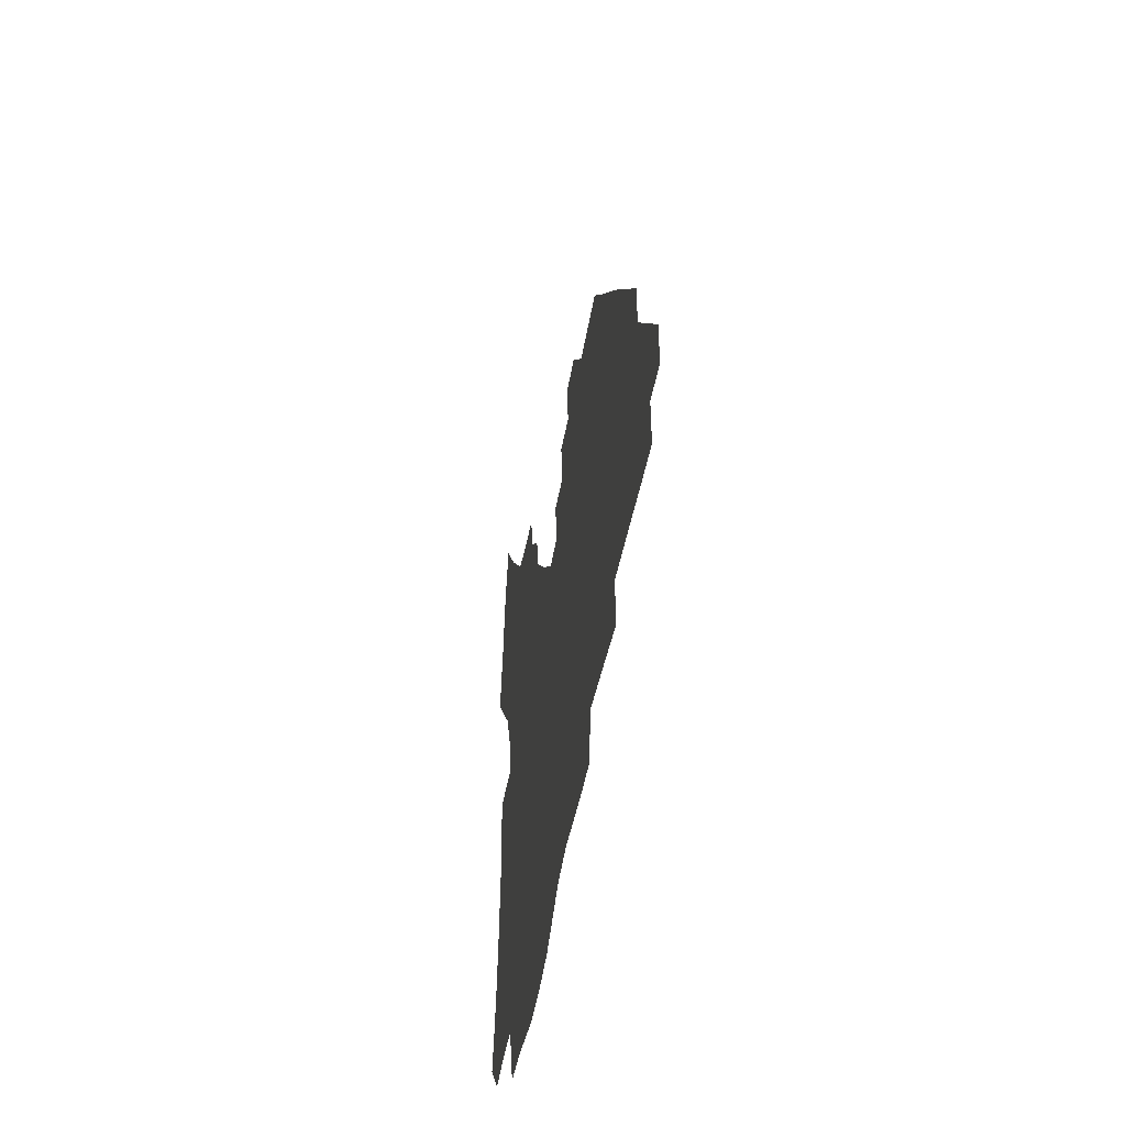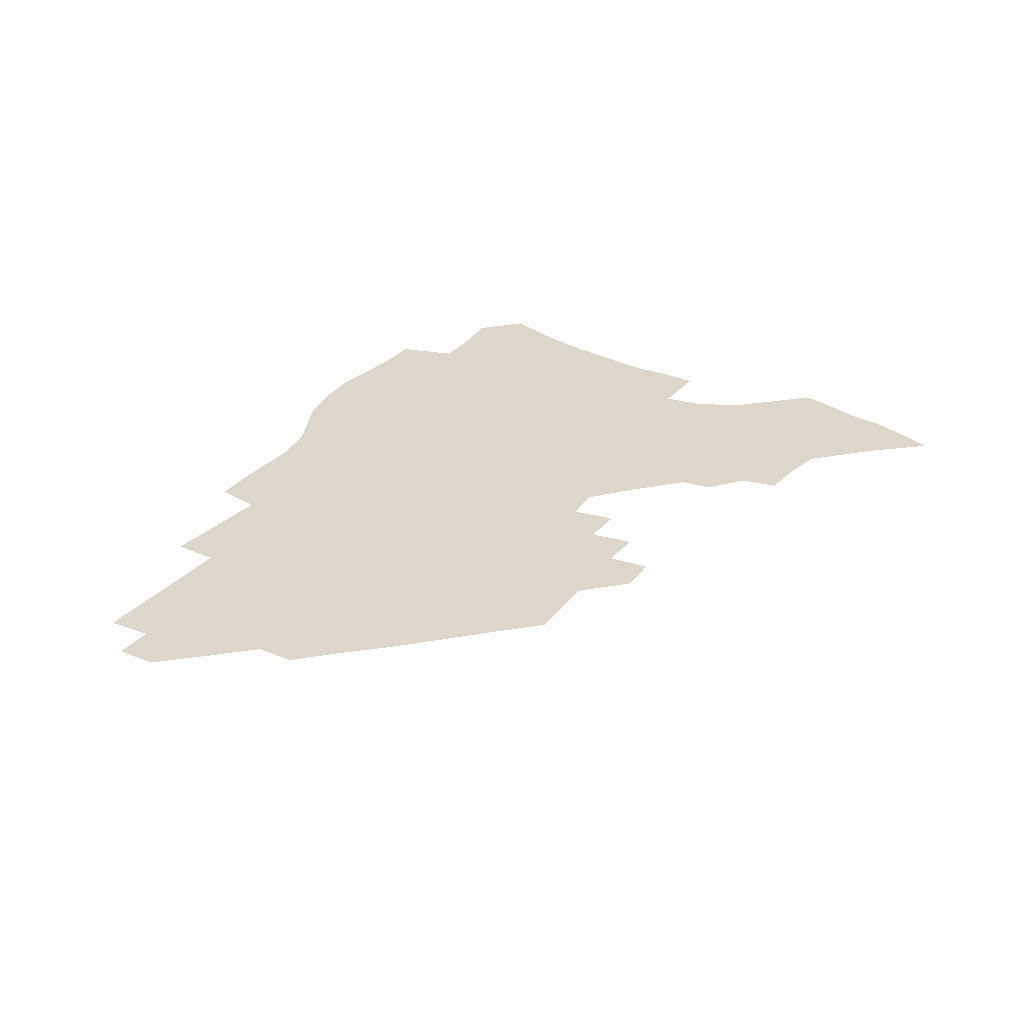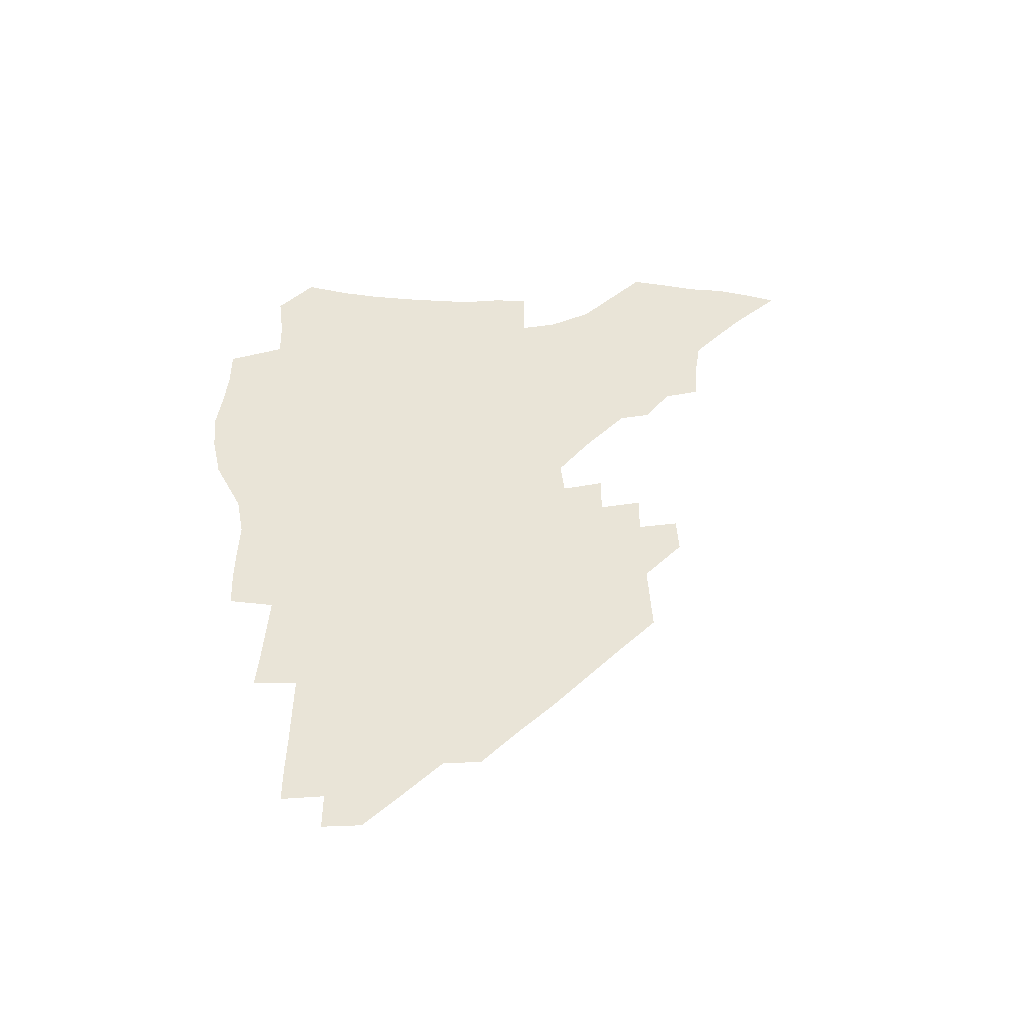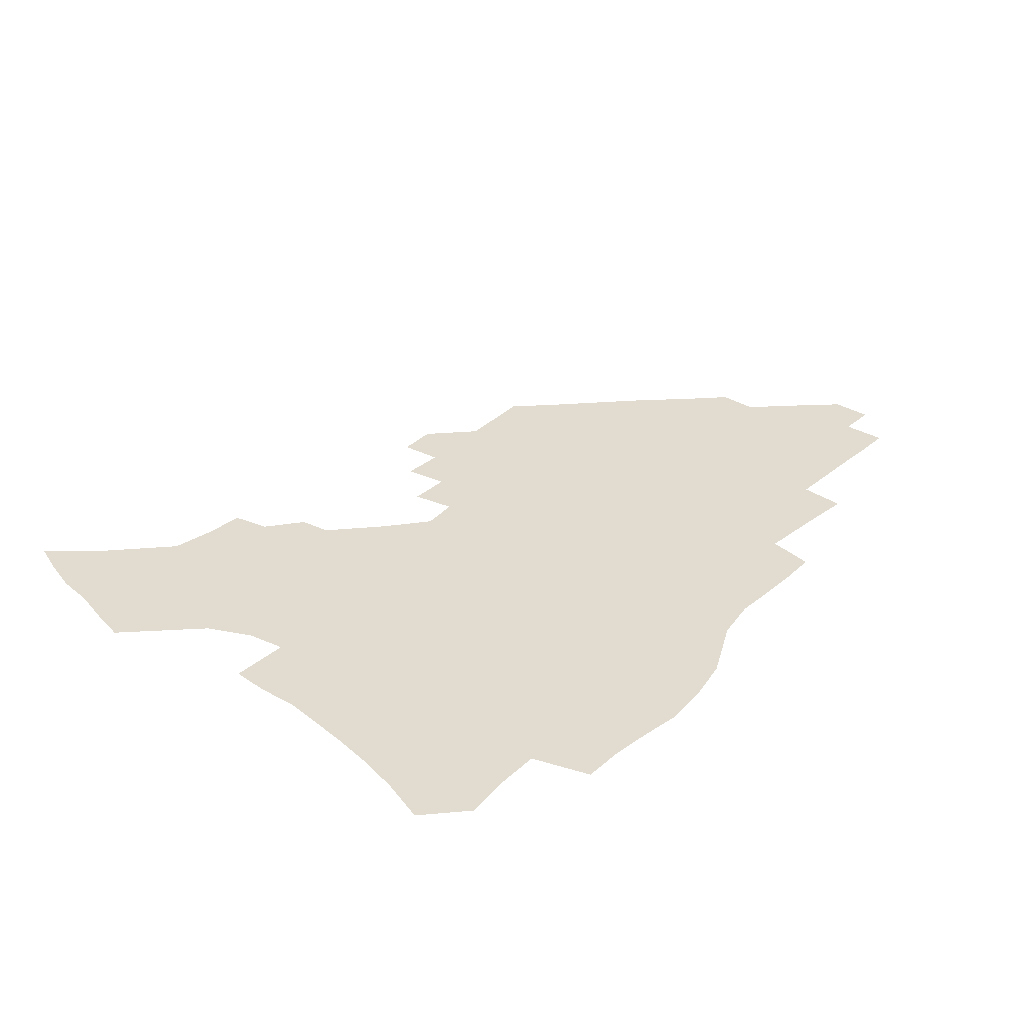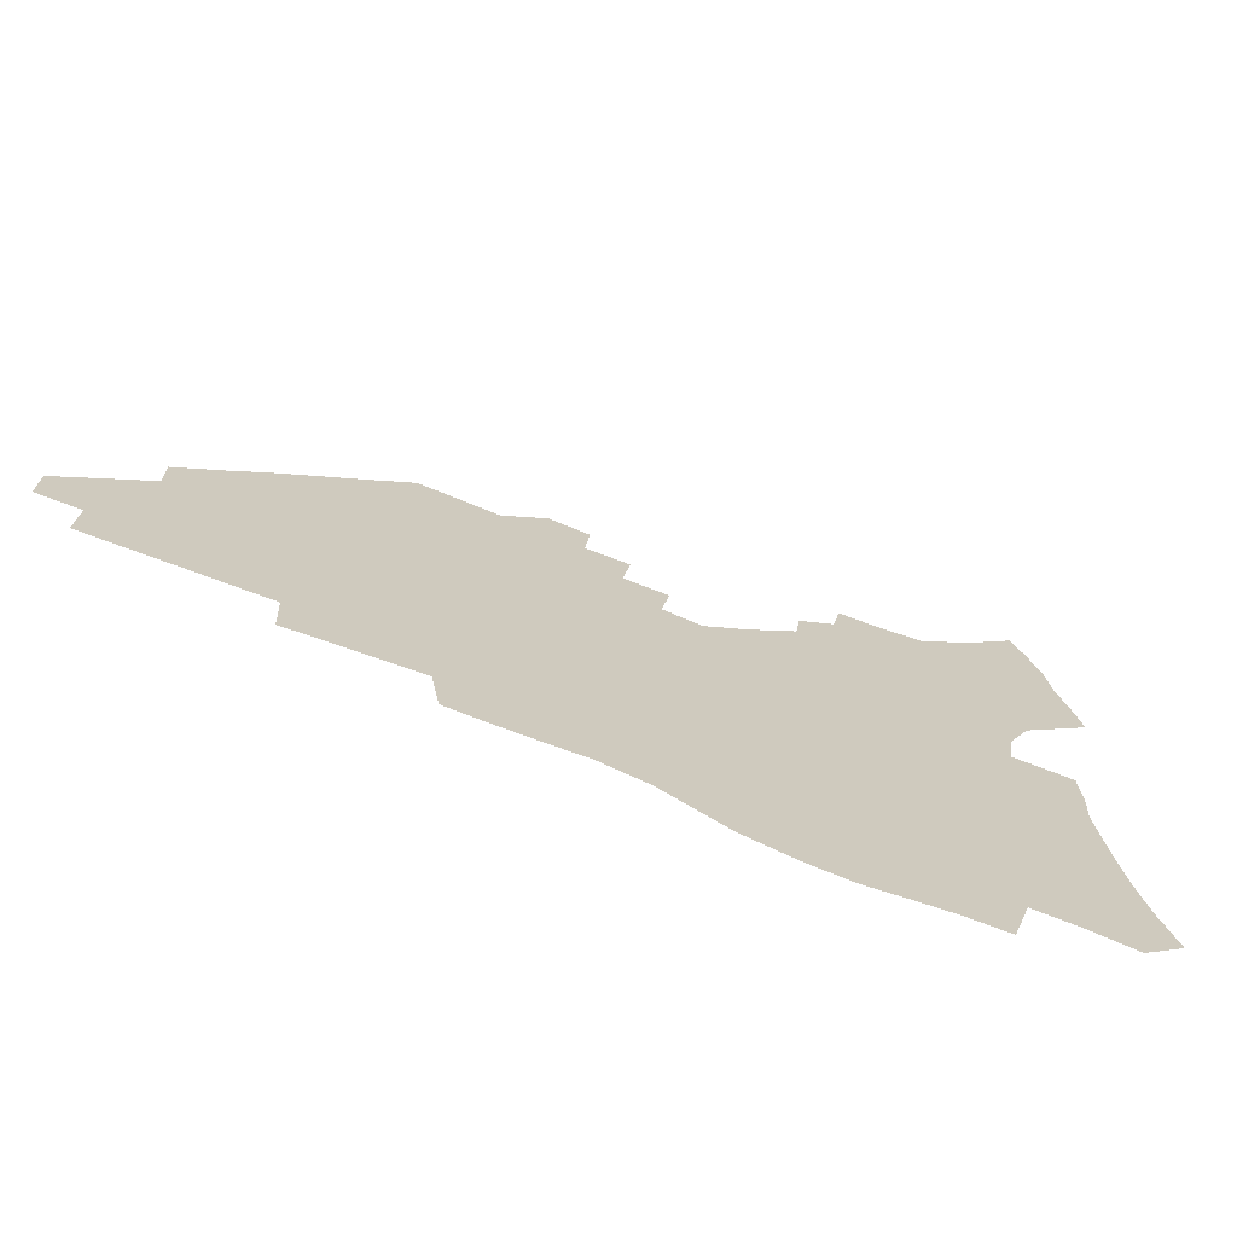
<metadata>
{"format":"obj","ext":"obj","renderer":"f3d","projection":"perspective","resolution":1024,"background":"white","views":[{"elev":-41.2,"azim":81.4,"up":"+Y"},{"elev":30.8,"azim":120.6,"up":"+Z"},{"elev":43.0,"azim":87.9,"up":"+Z"},{"elev":34.5,"azim":-50.5,"up":"+Z"},{"elev":-70.5,"azim":158.0,"up":"+Y"}]}
</metadata>
<code>
v 254 193 0
v 259.7 210.2 0
v 263.5 226.1 0
v 266 241.3 0
v 267.9 256.3 0
v 269.6 271.1 0
v 268.7 285.7 0
v 269.4 300.2 0
v 269.5 178.2 0
v 276 196.1 0
v 280.2 212.2 0
v 284 227.6 0
v 286 242.3 0
v 287.5 256.7 0
v 290.8 271.3 0
v 291.9 285.3 0
v 291.9 299.3 0
v 289.7 313.8 0
v 281.7 331 0
v 255.7 358 0
v 259.1 371.9 0
v 262.9 385.4 0
v 264.9 399.4 0
v 269 412.4 0
v 273.8 424.7 0
v 288.3 179.9 0
v 293.7 197.1 0
v 298.6 213.4 0
v 301.5 228.2 0
v 303.1 242.4 0
v 305.2 256.8 0
v 308.9 271.3 0
v 309.8 284.9 0
v 309.1 298.6 0
v 308.9 312.2 0
v 309 325.5 0
v 304 341.2 0
v 295.2 359.6 0
v 287.6 377.9 0
v 289.6 391.3 0
v 291.1 404.8 0
v 304.4 179.8 0
v 310 197.3 0
v 313.7 212.9 0
v 316.4 227.7 0
v 318.8 242.2 0
v 321 256.5 0
v 324.5 271 0
v 325.7 284.6 0
v 325.3 298.1 0
v 325.7 311.3 0
v 324.8 324.6 0
v 321.7 339.2 0
v 319.6 353.3 0
v 316.1 368.4 0
v 312.7 383.7 0
v 311.3 157.5 0
v 321.2 180.5 0
v 325.9 197.1 0
v 329 212.4 0
v 330.9 226.9 0
v 333.8 241.7 0
v 336.1 256 0
v 340.3 271 0
v 341.5 284.4 0
v 341.2 297.7 0
v 340.3 311.1 0
v 338.9 324.6 0
v 336.3 339 0
v 335.9 351.6 0
v 333.9 364.9 0
v 329.9 380.4 0
v 327.4 156.9 0
v 336.1 178.9 0
v 341.8 196.9 0
v 344.5 212.1 0
v 347.3 227.2 0
v 349.1 241.6 0
v 352.4 256.4 0
v 355.7 270.9 0
v 357.1 284.3 0
v 356.5 297.5 0
v 354.2 311.5 0
v 352.2 325.5 0
v 350 339.7 0
v 348.6 352.4 0
v 347.3 364.9 0
v 344.3 379.2 0
v 342.4 154.9 0
v 352.4 178.9 0
v 357.9 197 0
v 361.4 212.9 0
v 363.5 227.7 0
v 366.4 242.7 0
v 368.4 257 0
v 370.7 271 0
v 371.4 284.3 0
v 371.4 297.2 0
v 369.5 310.7 0
v 366.3 325.5 0
v 362.4 342.2 0
v 360.7 354.3 0
v 357.1 152.5 0
v 369.3 180 0
v 375 198.2 0
v 378.5 214.3 0
v 380.1 228.7 0
v 383.3 243.9 0
v 384.8 257.9 0
v 385.5 271.3 0
v 385.5 284.5 0
v 385.1 297.4 0
v 383.3 310.8 0
v 380.9 324.7 0
v 373.8 153.3 0
v 386.2 181.2 0
v 392.7 200.5 0
v 394.9 215.4 0
v 396.8 230.1 0
v 398.2 244.3 0
v 398.7 257.9 0
v 399.1 271.4 0
v 399.1 284.8 0
v 398.2 298.2 0
v 396.5 311.7 0
v 391.9 156.6 0
v 404.2 184.4 0
v 408.6 201.6 0
v 410.3 216.2 0
v 411.7 230.5 0
v 412.1 244.2 0
v 412.8 258.1 0
v 412.7 271.6 0
v 413.3 285.1 0
v 411.9 299 0
v 410.4 312.8 0
v 407.3 329.2 0
v 415.1 167.1 0
v 421 186.9 0
v 423.2 201.8 0
v 424.7 216.3 0
v 426.2 230.7 0
v 426.3 244.3 0
v 427 258.3 0
v 427 272 0
v 426.5 285.9 0
v 425.8 299.7 0
v 424.4 314.1 0
v 423.3 328.6 0
v 420.8 345.3 0
v 431.7 169.6 0
v 435.8 187.3 0
v 437.6 201.8 0
v 438.9 216.2 0
v 439.9 230.4 0
v 440.5 244.4 0
v 440.9 258.3 0
v 440.8 272.1 0
v 440.6 286.1 0
v 440.3 299.9 0
v 439.2 314.3 0
v 437.8 329.3 0
v 436.6 344.4 0
v 434.9 360.4 0
v 446.2 168.6 0
v 450 186.7 0
v 451.7 201.4 0
v 453.4 216.3 0
v 454 230.2 0
v 454.4 244.1 0
v 454.7 258.1 0
v 454.9 272.2 0
v 454.5 286.3 0
v 454.2 300.3 0
v 453.4 314.7 0
v 452.5 329.4 0
v 451.4 344.4 0
v 449.7 360.6 0
v 460.8 167.9 0
v 464.1 185.7 0
v 466 201.1 0
v 467.3 215.7 0
v 468.1 229.9 0
v 468.5 244 0
v 468.8 258 0
v 469.2 272.1 0
v 468.9 286.2 0
v 468.4 300.6 0
v 467.7 315 0
v 467 329.4 0
v 465.8 344.7 0
v 475.6 168 0
v 478.6 185.4 0
v 480.2 200.5 0
v 481.3 214.9 0
v 482.2 229.5 0
v 482.7 243.8 0
v 482.8 258 0
v 482.9 272.1 0
v 483 286.2 0
v 482.4 301.2 0
v 481.9 315.3 0
v 481.2 329.8 0
v 480.2 344.9 0
v 493 184 0
v 494.4 200 0
v 495.3 214.3 0
v 496.3 229.3 0
v 496.9 243.7 0
v 497 257.8 0
v 497.1 272 0
v 496.9 286.2 0
v 496.4 301.2 0
v 496 315.4 0
v 495.5 329.8 0
v 494.6 345.2 0
v 507.6 182.4 0
v 508.6 199 0
v 509.6 214.1 0
v 510.3 228.9 0
v 510.7 243.4 0
v 511 257.6 0
v 511.2 271.8 0
v 510.9 286.1 0
v 510.5 300.9 0
v 510.2 315.3 0
v 509.6 329.7 0
v 522.3 180.6 0
v 523.1 197.7 0
v 523.8 213.1 0
v 524.3 228.4 0
v 524.6 243 0
v 524.8 257.4 0
v 524.9 271.7 0
v 524.8 286 0
v 524.6 300.5 0
v 524.2 315.3 0
v 537.7 196.9 0
v 538.1 212.8 0
v 538.3 228.2 0
v 538.6 242.7 0
v 538.8 257.1 0
v 538.7 271.5 0
v 538.7 285.9 0
v 538.7 300.9 0
v 552.4 196.1 0
v 552.3 212.6 0
v 552.4 227.6 0
v 552.8 242.2 0
v 552.7 257 0
v 552.6 271.4 0
v 552.5 285.8 0
v 567.3 195.1 0
v 566.9 211.6 0
v 566.7 227 0
v 566.9 241.9 0
v 566.7 256.8 0
v 566.8 271.3 0
v 582 194.5 0
v 581.3 211.1 0
v 581.3 226.2 0
v 580.8 241.8 0
v 595.8 210.4 0
v 595.7 225.6 0
f 9 10 1
f 1 10 2
f 10 11 2
f 2 11 3
f 11 12 3
f 3 12 4
f 12 13 4
f 4 13 5
f 13 14 5
f 5 14 6
f 14 15 6
f 6 15 7
f 15 16 7
f 7 16 8
f 16 17 8
f 9 26 10
f 26 27 10
f 10 27 11
f 27 28 11
f 11 28 12
f 28 29 12
f 12 29 13
f 29 30 13
f 13 30 14
f 30 31 14
f 14 31 15
f 31 32 15
f 15 32 16
f 32 33 16
f 16 33 17
f 33 34 17
f 17 34 18
f 34 35 18
f 18 35 19
f 35 36 19
f 19 36 20
f 36 37 20
f 20 37 21
f 37 38 21
f 21 38 22
f 38 39 22
f 22 39 23
f 39 40 23
f 23 40 24
f 40 41 24
f 24 41 25
f 26 42 27
f 42 43 27
f 27 43 28
f 43 44 28
f 28 44 29
f 44 45 29
f 29 45 30
f 45 46 30
f 30 46 31
f 46 47 31
f 31 47 32
f 47 48 32
f 32 48 33
f 48 49 33
f 33 49 34
f 49 50 34
f 34 50 35
f 50 51 35
f 35 51 36
f 51 52 36
f 36 52 37
f 52 53 37
f 37 53 38
f 53 54 38
f 38 54 39
f 54 55 39
f 39 55 40
f 55 56 40
f 40 56 41
f 57 58 42
f 42 58 43
f 58 59 43
f 43 59 44
f 59 60 44
f 44 60 45
f 60 61 45
f 45 61 46
f 61 62 46
f 46 62 47
f 62 63 47
f 47 63 48
f 63 64 48
f 48 64 49
f 64 65 49
f 49 65 50
f 65 66 50
f 50 66 51
f 66 67 51
f 51 67 52
f 67 68 52
f 52 68 53
f 68 69 53
f 53 69 54
f 69 70 54
f 54 70 55
f 70 71 55
f 55 71 56
f 71 72 56
f 57 73 58
f 73 74 58
f 58 74 59
f 74 75 59
f 59 75 60
f 75 76 60
f 60 76 61
f 76 77 61
f 61 77 62
f 77 78 62
f 62 78 63
f 78 79 63
f 63 79 64
f 79 80 64
f 64 80 65
f 80 81 65
f 65 81 66
f 81 82 66
f 66 82 67
f 82 83 67
f 67 83 68
f 83 84 68
f 68 84 69
f 84 85 69
f 69 85 70
f 85 86 70
f 70 86 71
f 86 87 71
f 71 87 72
f 87 88 72
f 73 89 74
f 89 90 74
f 74 90 75
f 90 91 75
f 75 91 76
f 91 92 76
f 76 92 77
f 92 93 77
f 77 93 78
f 93 94 78
f 78 94 79
f 94 95 79
f 79 95 80
f 95 96 80
f 80 96 81
f 96 97 81
f 81 97 82
f 97 98 82
f 82 98 83
f 98 99 83
f 83 99 84
f 99 100 84
f 84 100 85
f 100 101 85
f 85 101 86
f 101 102 86
f 86 102 87
f 89 103 90
f 103 104 90
f 90 104 91
f 104 105 91
f 91 105 92
f 105 106 92
f 92 106 93
f 106 107 93
f 93 107 94
f 107 108 94
f 94 108 95
f 108 109 95
f 95 109 96
f 109 110 96
f 96 110 97
f 110 111 97
f 97 111 98
f 111 112 98
f 98 112 99
f 112 113 99
f 99 113 100
f 113 114 100
f 100 114 101
f 103 115 104
f 115 116 104
f 104 116 105
f 116 117 105
f 105 117 106
f 117 118 106
f 106 118 107
f 118 119 107
f 107 119 108
f 119 120 108
f 108 120 109
f 120 121 109
f 109 121 110
f 121 122 110
f 110 122 111
f 122 123 111
f 111 123 112
f 123 124 112
f 112 124 113
f 124 125 113
f 113 125 114
f 115 126 116
f 126 127 116
f 116 127 117
f 127 128 117
f 117 128 118
f 128 129 118
f 118 129 119
f 129 130 119
f 119 130 120
f 130 131 120
f 120 131 121
f 131 132 121
f 121 132 122
f 132 133 122
f 122 133 123
f 133 134 123
f 123 134 124
f 134 135 124
f 124 135 125
f 135 136 125
f 126 138 127
f 138 139 127
f 127 139 128
f 139 140 128
f 128 140 129
f 140 141 129
f 129 141 130
f 141 142 130
f 130 142 131
f 142 143 131
f 131 143 132
f 143 144 132
f 132 144 133
f 144 145 133
f 133 145 134
f 145 146 134
f 134 146 135
f 146 147 135
f 135 147 136
f 147 148 136
f 136 148 137
f 148 149 137
f 138 151 139
f 151 152 139
f 139 152 140
f 152 153 140
f 140 153 141
f 153 154 141
f 141 154 142
f 154 155 142
f 142 155 143
f 155 156 143
f 143 156 144
f 156 157 144
f 144 157 145
f 157 158 145
f 145 158 146
f 158 159 146
f 146 159 147
f 159 160 147
f 147 160 148
f 160 161 148
f 148 161 149
f 161 162 149
f 149 162 150
f 162 163 150
f 151 165 152
f 165 166 152
f 152 166 153
f 166 167 153
f 153 167 154
f 167 168 154
f 154 168 155
f 168 169 155
f 155 169 156
f 169 170 156
f 156 170 157
f 170 171 157
f 157 171 158
f 171 172 158
f 158 172 159
f 172 173 159
f 159 173 160
f 173 174 160
f 160 174 161
f 174 175 161
f 161 175 162
f 175 176 162
f 162 176 163
f 176 177 163
f 163 177 164
f 177 178 164
f 165 179 166
f 179 180 166
f 166 180 167
f 180 181 167
f 167 181 168
f 181 182 168
f 168 182 169
f 182 183 169
f 169 183 170
f 183 184 170
f 170 184 171
f 184 185 171
f 171 185 172
f 185 186 172
f 172 186 173
f 186 187 173
f 173 187 174
f 187 188 174
f 174 188 175
f 188 189 175
f 175 189 176
f 189 190 176
f 176 190 177
f 190 191 177
f 177 191 178
f 179 192 180
f 192 193 180
f 180 193 181
f 193 194 181
f 181 194 182
f 194 195 182
f 182 195 183
f 195 196 183
f 183 196 184
f 196 197 184
f 184 197 185
f 197 198 185
f 185 198 186
f 198 199 186
f 186 199 187
f 199 200 187
f 187 200 188
f 200 201 188
f 188 201 189
f 201 202 189
f 189 202 190
f 202 203 190
f 190 203 191
f 203 204 191
f 193 205 194
f 205 206 194
f 194 206 195
f 206 207 195
f 195 207 196
f 207 208 196
f 196 208 197
f 208 209 197
f 197 209 198
f 209 210 198
f 198 210 199
f 210 211 199
f 199 211 200
f 211 212 200
f 200 212 201
f 212 213 201
f 201 213 202
f 213 214 202
f 202 214 203
f 214 215 203
f 203 215 204
f 215 216 204
f 205 217 206
f 217 218 206
f 206 218 207
f 218 219 207
f 207 219 208
f 219 220 208
f 208 220 209
f 220 221 209
f 209 221 210
f 221 222 210
f 210 222 211
f 222 223 211
f 211 223 212
f 223 224 212
f 212 224 213
f 224 225 213
f 213 225 214
f 225 226 214
f 214 226 215
f 226 227 215
f 215 227 216
f 217 228 218
f 228 229 218
f 218 229 219
f 229 230 219
f 219 230 220
f 230 231 220
f 220 231 221
f 231 232 221
f 221 232 222
f 232 233 222
f 222 233 223
f 233 234 223
f 223 234 224
f 234 235 224
f 224 235 225
f 235 236 225
f 225 236 226
f 236 237 226
f 226 237 227
f 229 238 230
f 238 239 230
f 230 239 231
f 239 240 231
f 231 240 232
f 240 241 232
f 232 241 233
f 241 242 233
f 233 242 234
f 242 243 234
f 234 243 235
f 243 244 235
f 235 244 236
f 244 245 236
f 236 245 237
f 238 246 239
f 246 247 239
f 239 247 240
f 247 248 240
f 240 248 241
f 248 249 241
f 241 249 242
f 249 250 242
f 242 250 243
f 250 251 243
f 243 251 244
f 251 252 244
f 244 252 245
f 246 253 247
f 253 254 247
f 247 254 248
f 254 255 248
f 248 255 249
f 255 256 249
f 249 256 250
f 256 257 250
f 250 257 251
f 257 258 251
f 251 258 252
f 253 259 254
f 259 260 254
f 254 260 255
f 260 261 255
f 255 261 256
f 261 262 256
f 256 262 257
f 260 263 261
f 263 264 261
f 261 264 262

</code>
